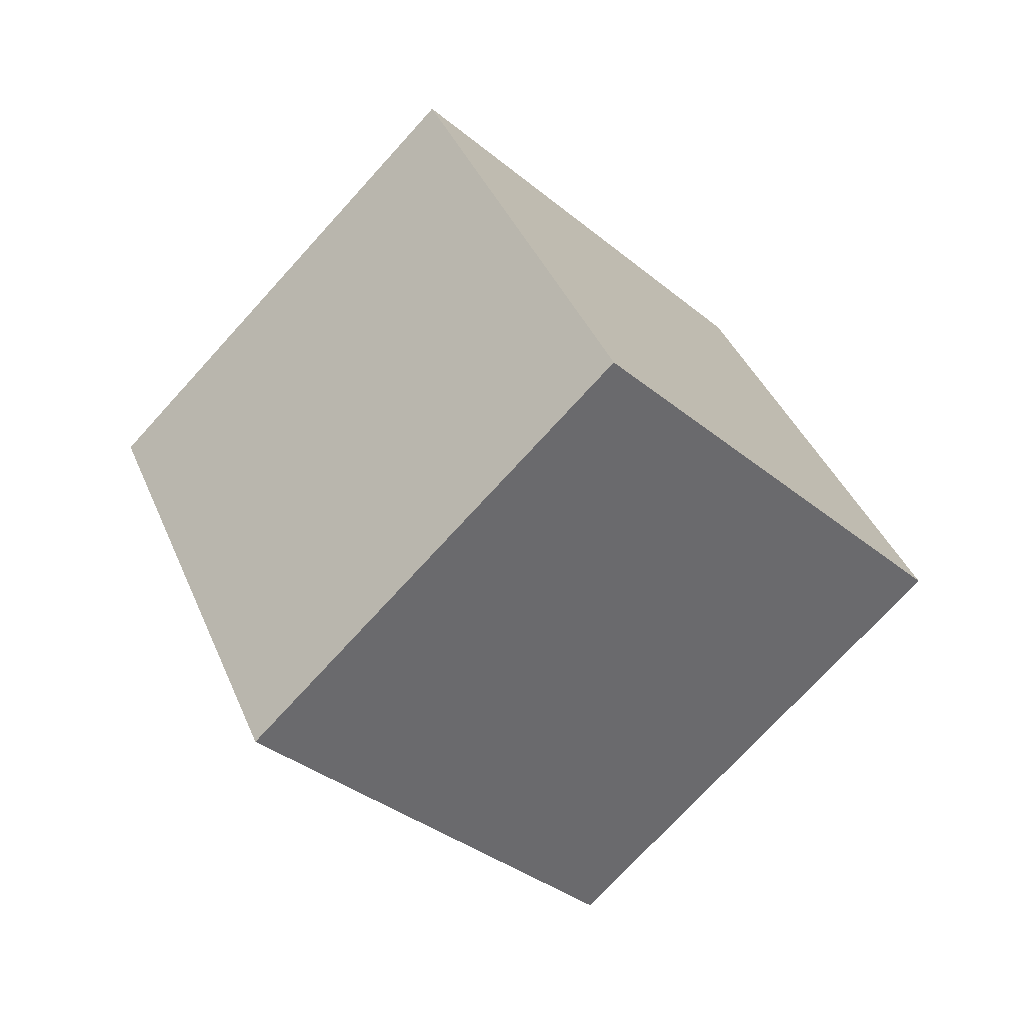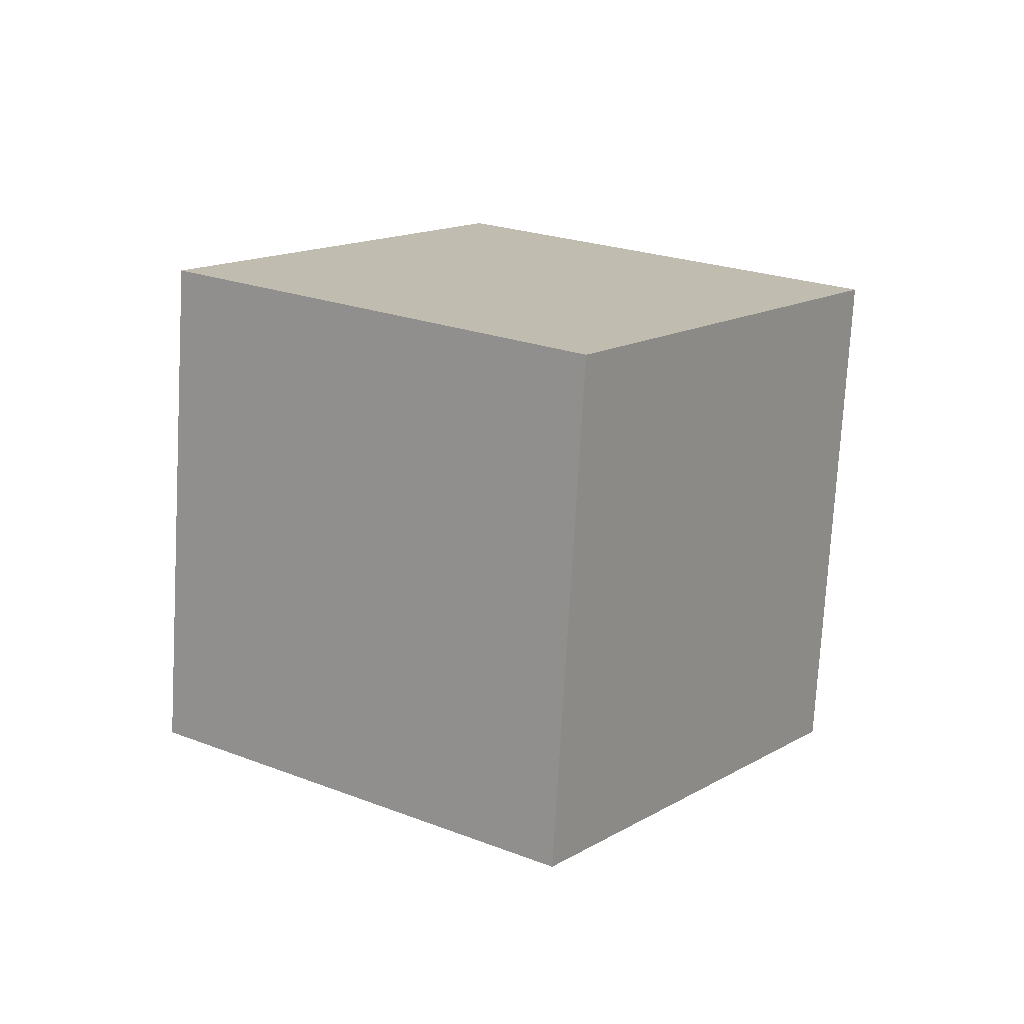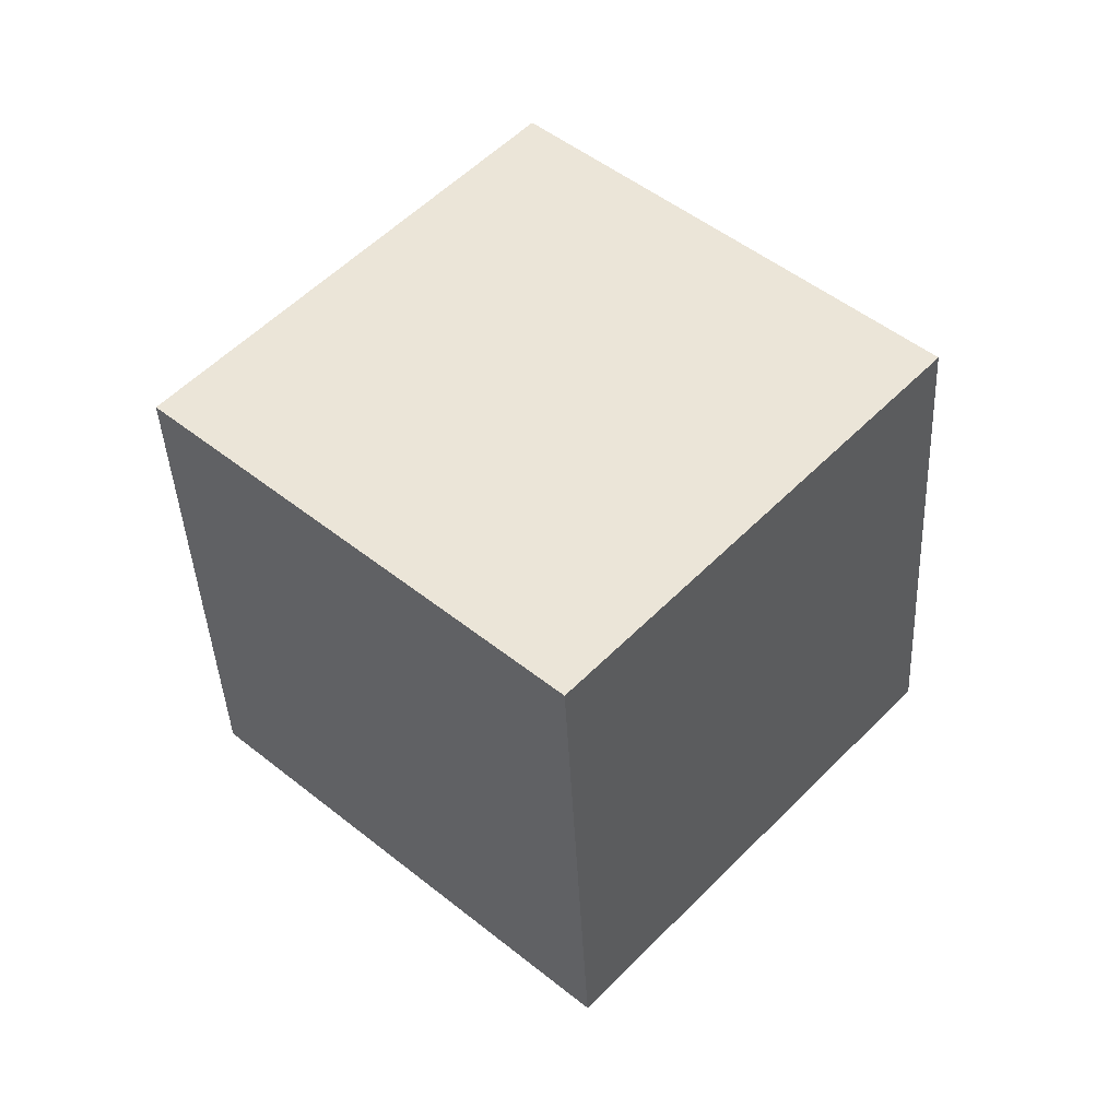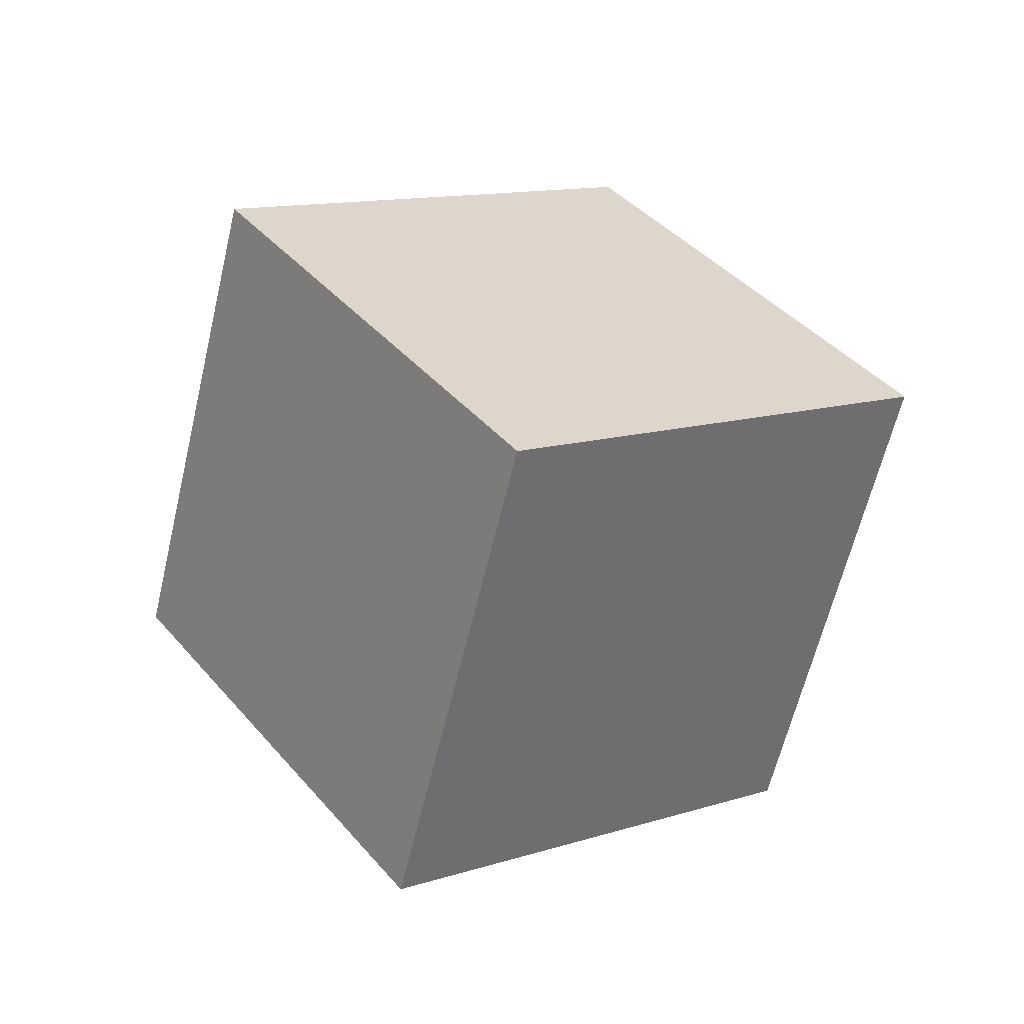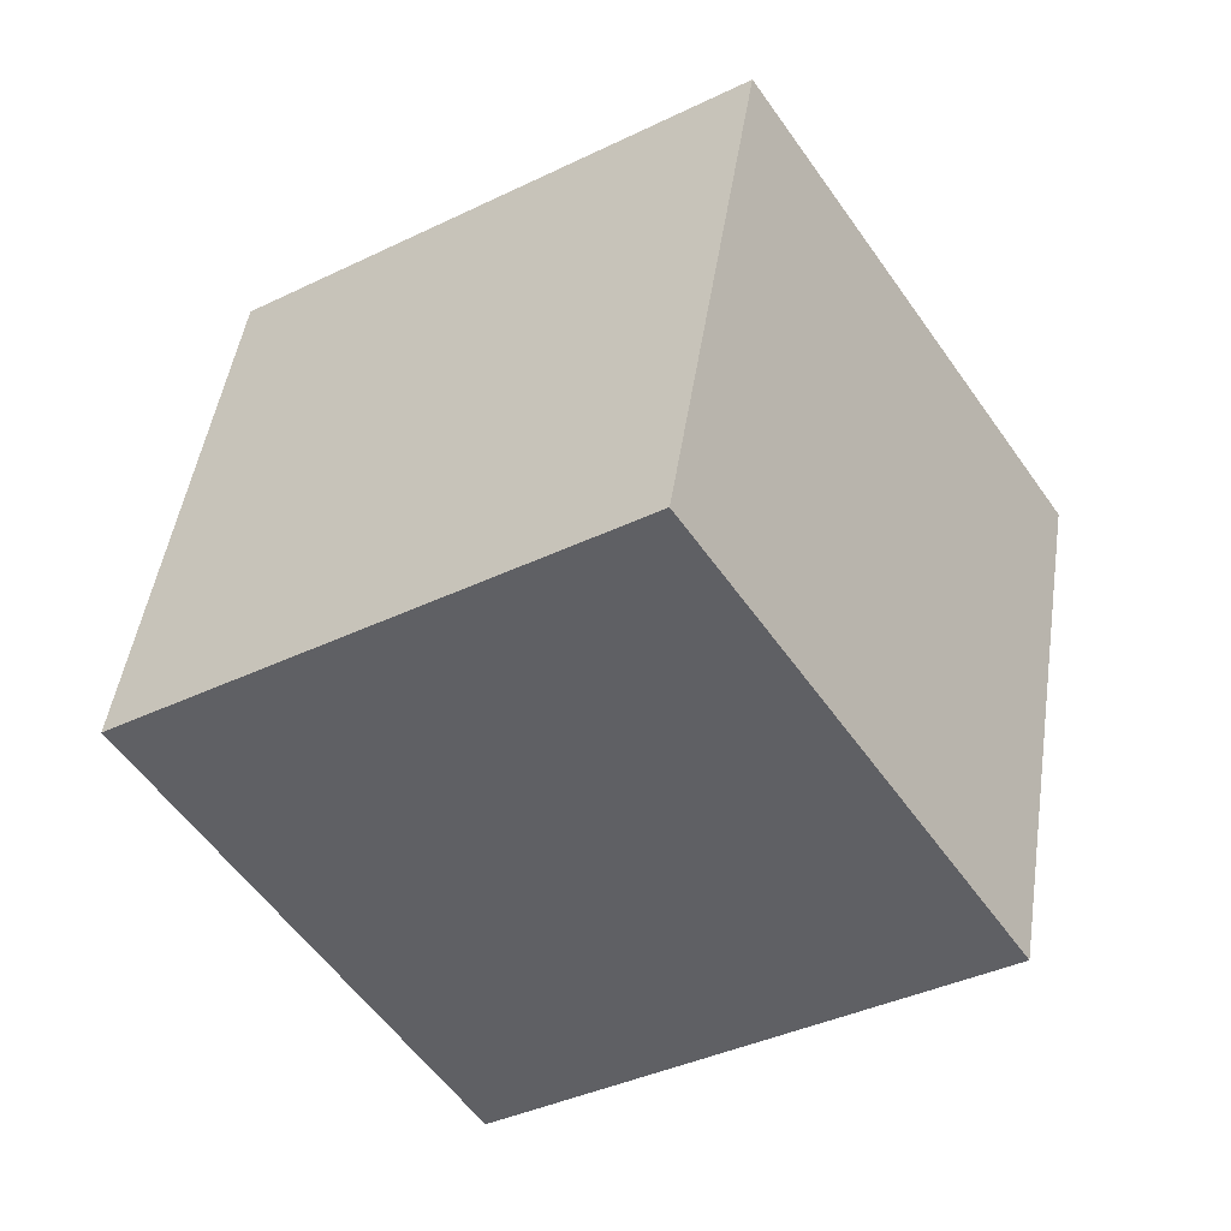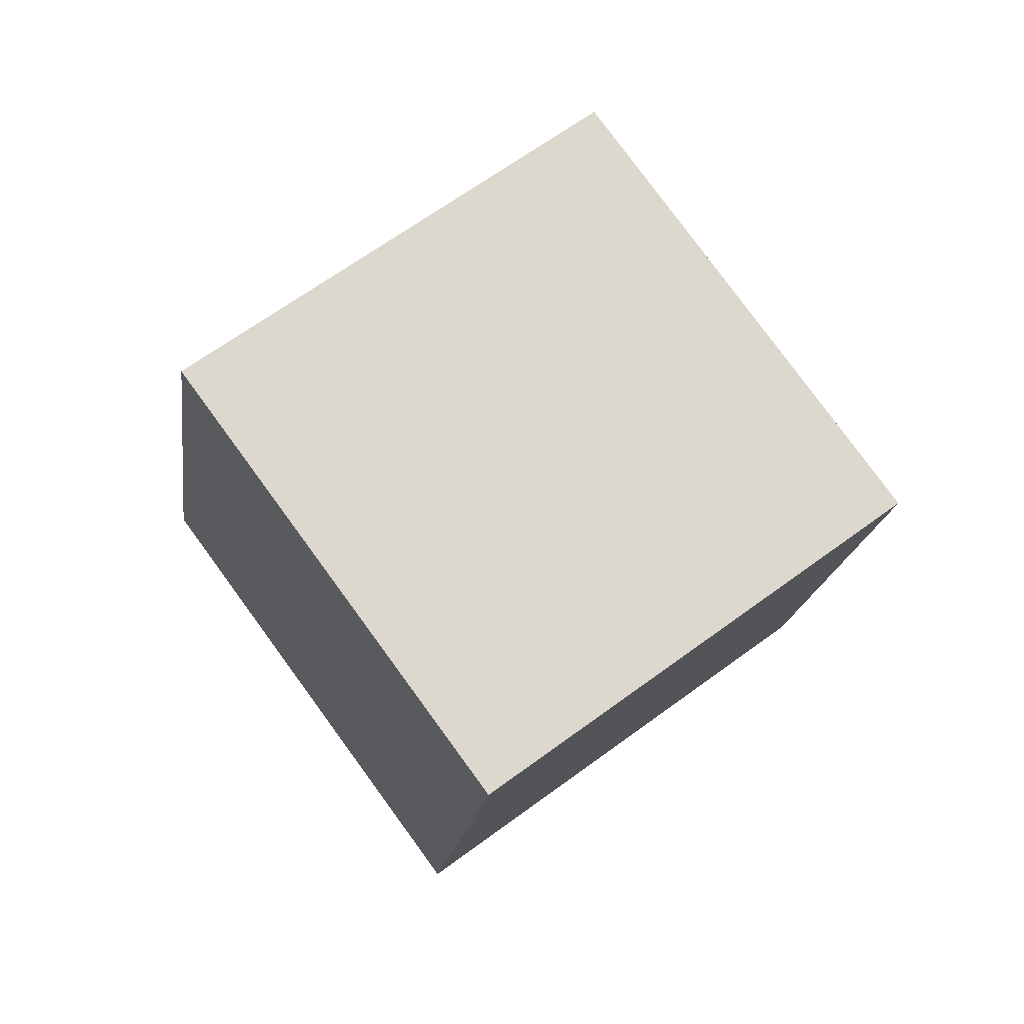
<metadata>
{"format":"obj","ext":"obj","renderer":"f3d","projection":"perspective","resolution":1024,"background":"white","views":[{"elev":3.2,"azim":143.0,"up":"+Y"},{"elev":-28.2,"azim":-147.8,"up":"+Y"},{"elev":6.1,"azim":-139.4,"up":"+Y"},{"elev":71.6,"azim":56.0,"up":"+Y"},{"elev":49.2,"azim":-55.3,"up":"+Z"},{"elev":15.9,"azim":-20.8,"up":"+Y"}]}
</metadata>
<code>
o Cube
v -0.9906 1.738 -1.286
v -1.827 3.171 -2.402
v -1.354 2.809 0.3632
v -2.19 4.243 -0.7526
v 0.7894 2.63 -1.474
v -0.04709 4.064 -2.59
v 0.4261 3.702 0.1754
v -0.4104 5.135 -0.9404
f 1 5 7 3
f 4 3 7 8
f 8 7 5 6
f 6 2 4 8
f 2 1 3 4
f 6 5 1 2

</code>
